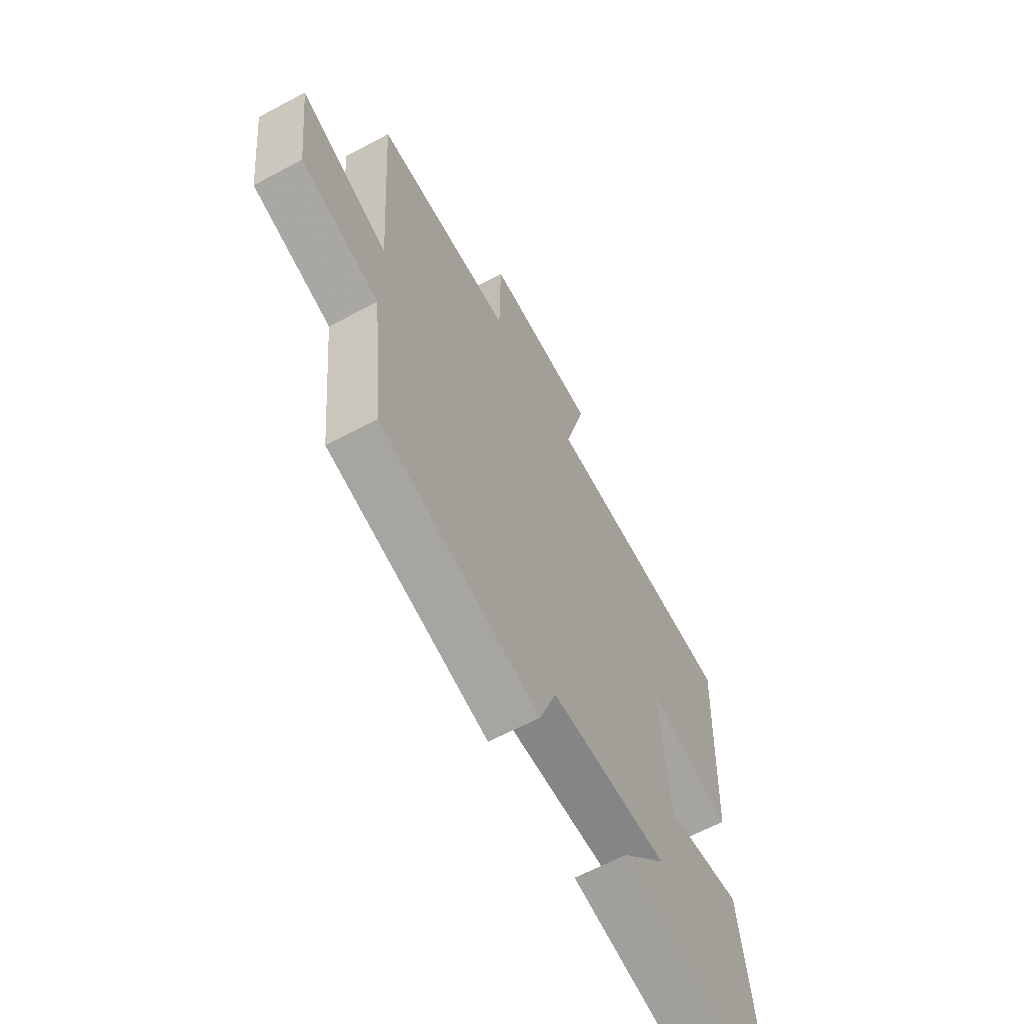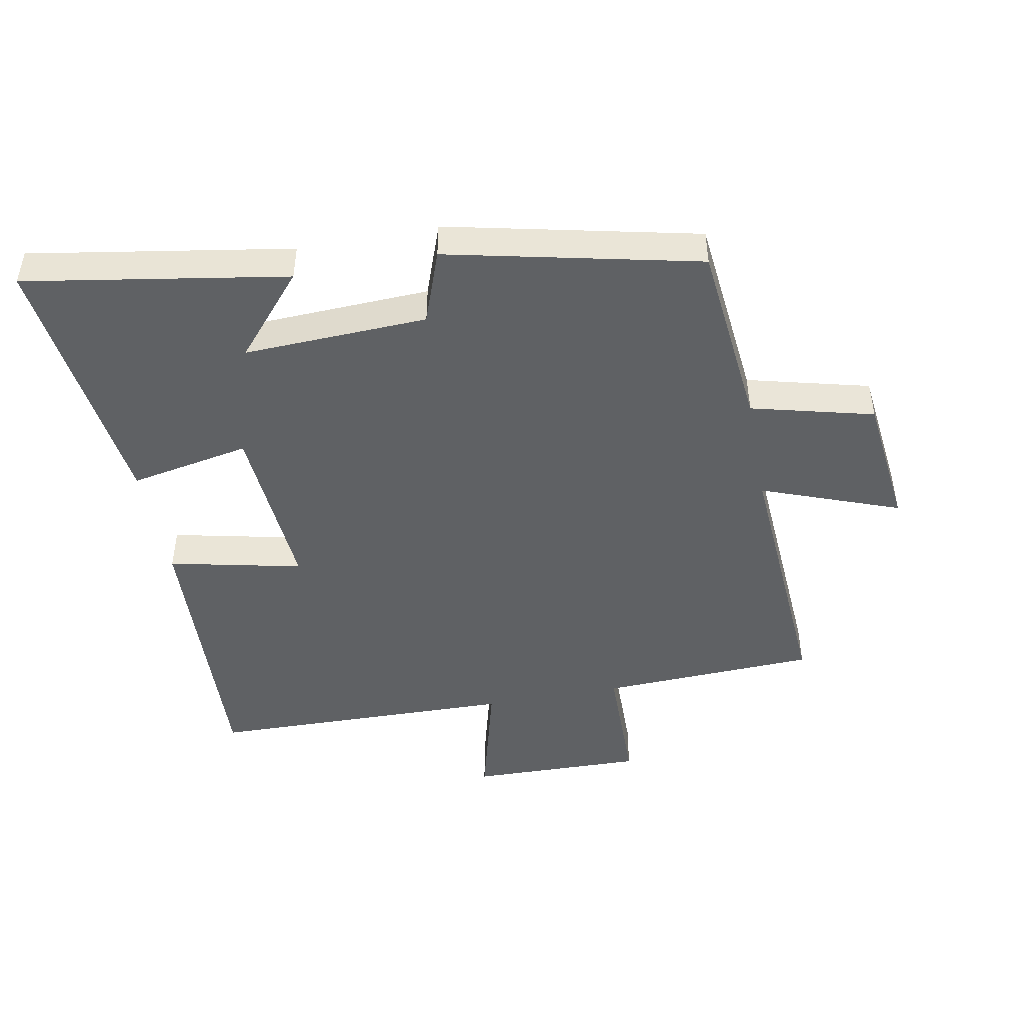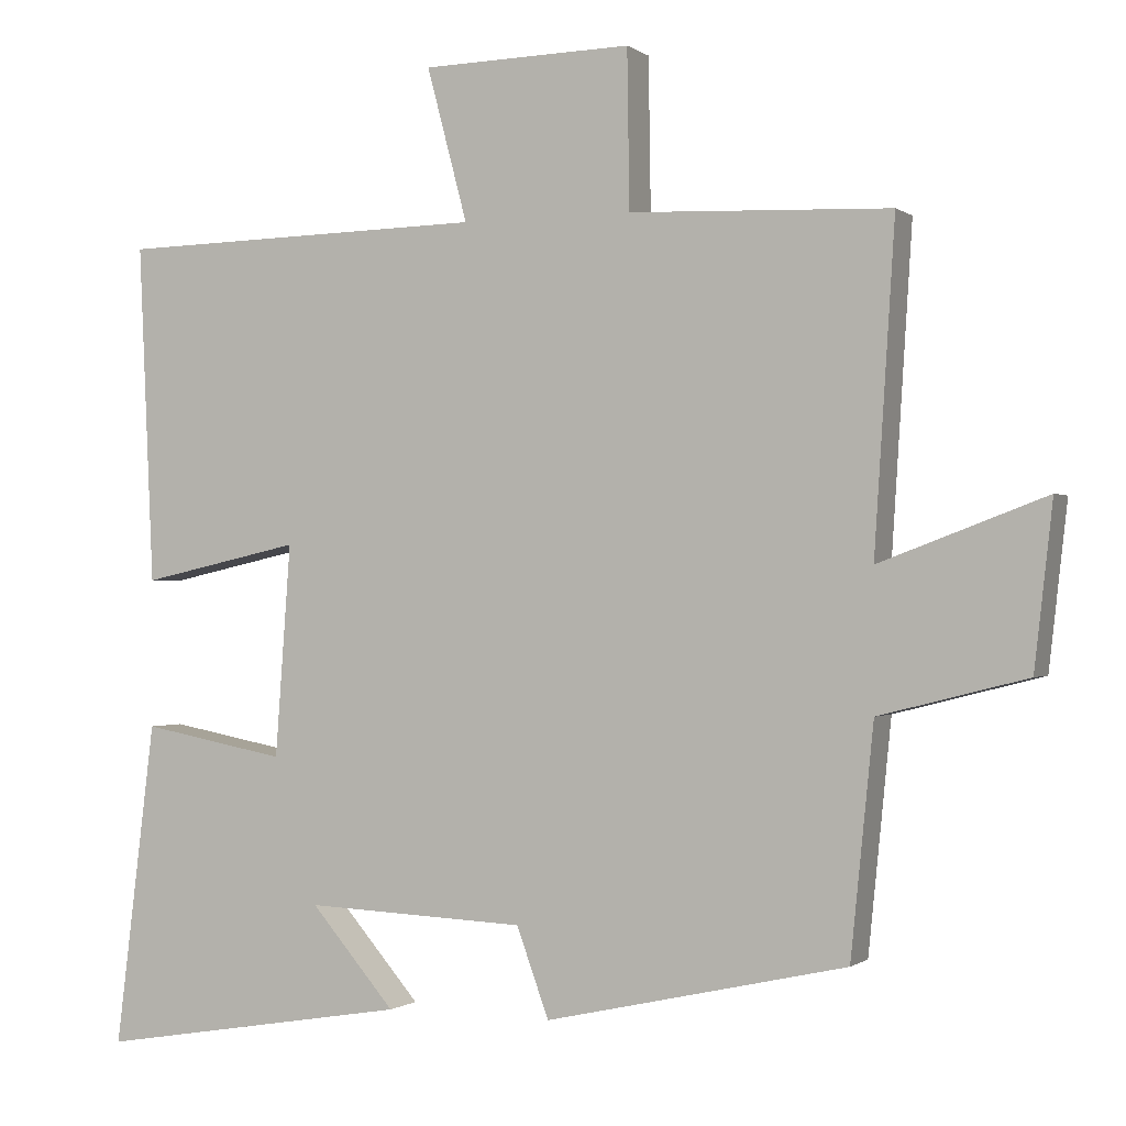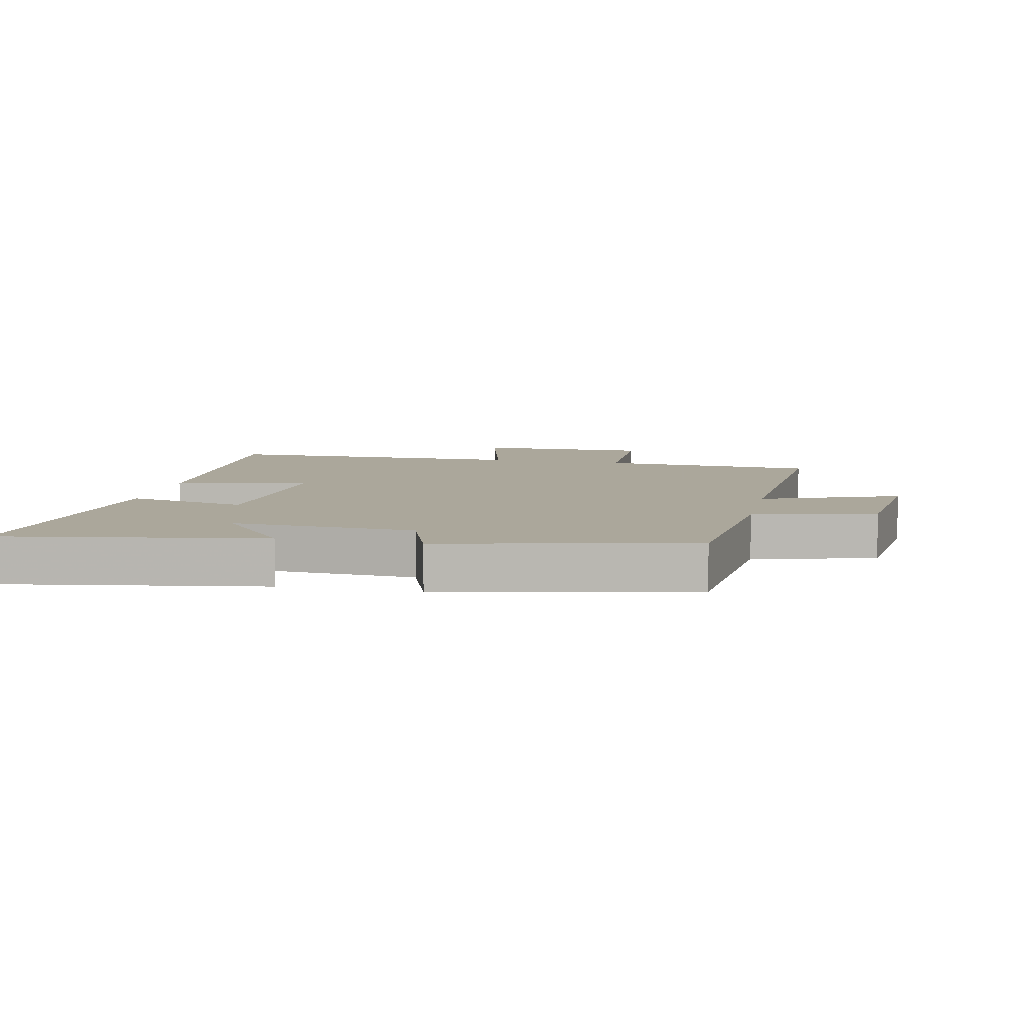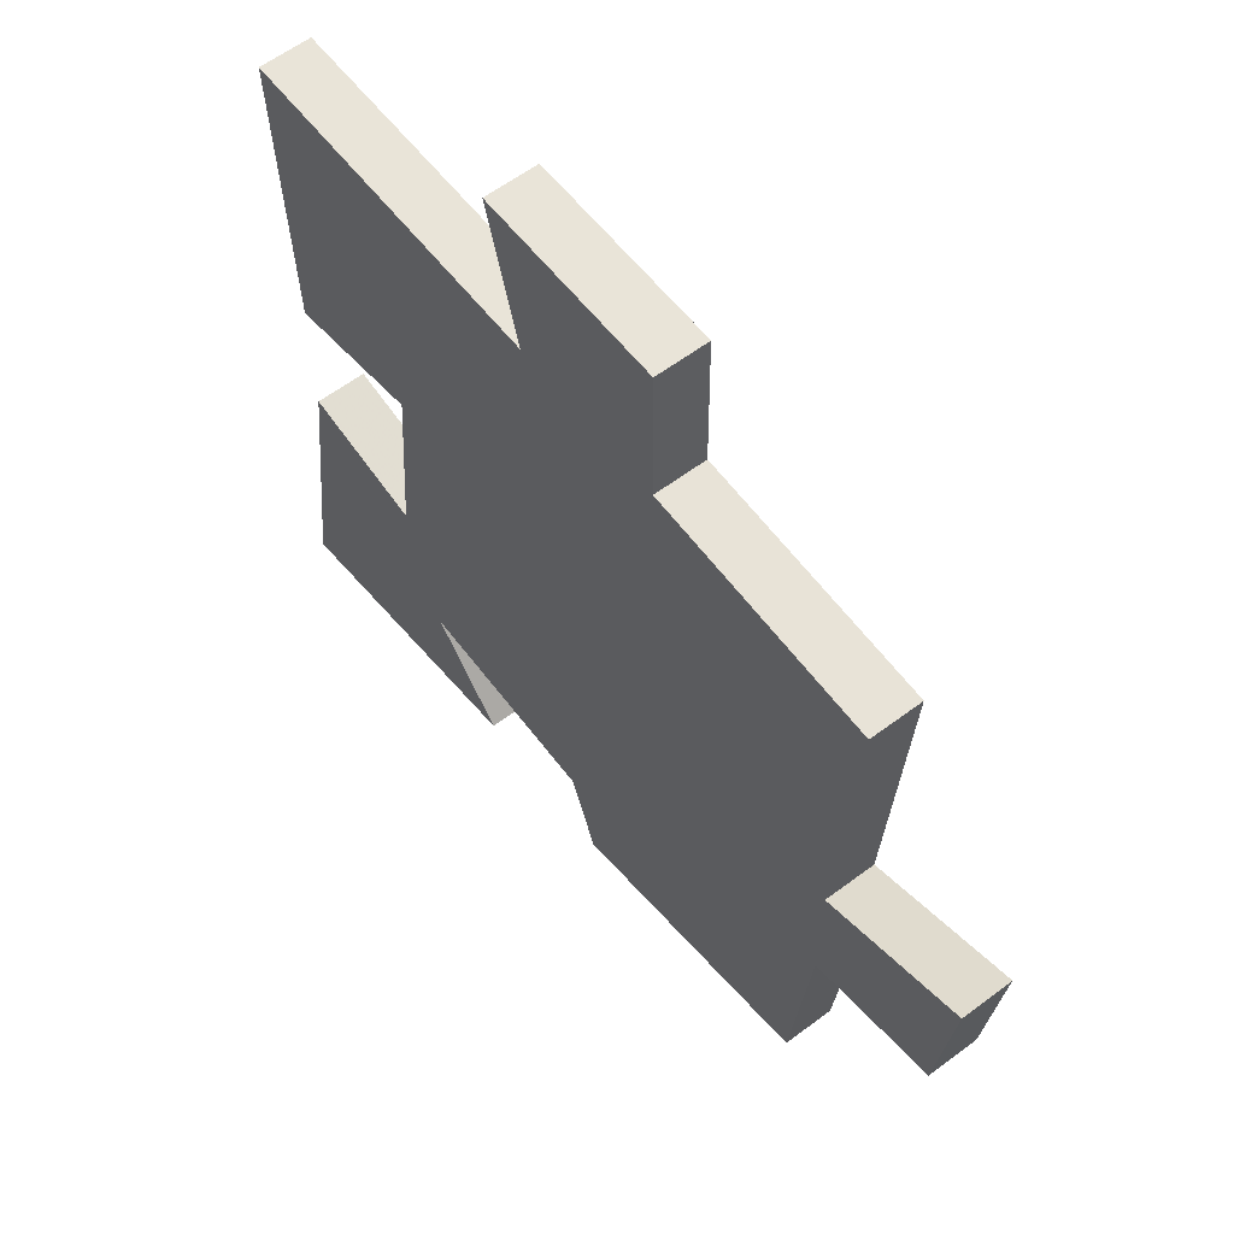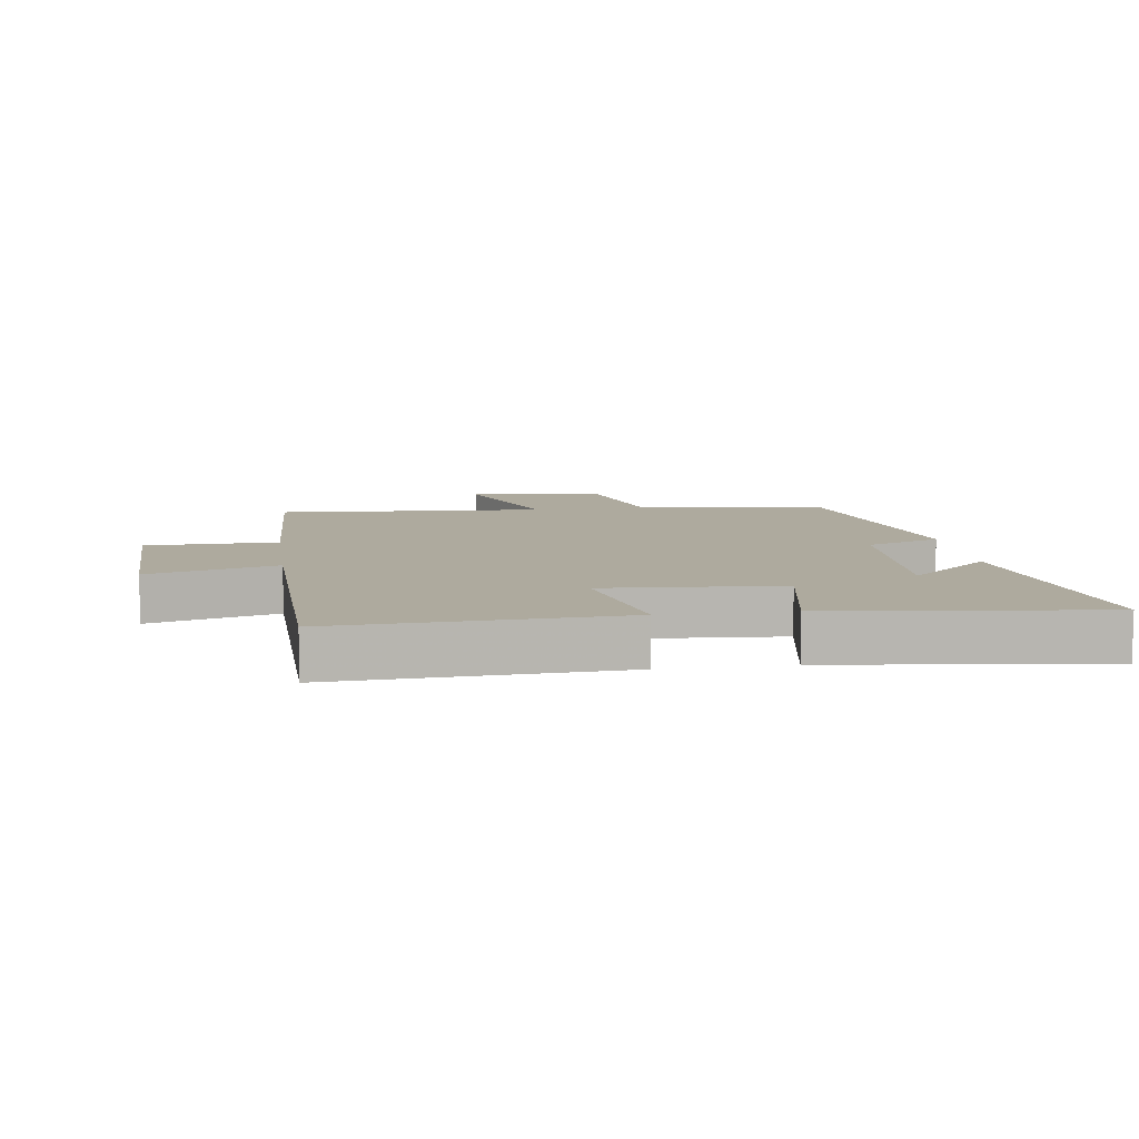
<metadata>
{"format":"obj","ext":"obj","renderer":"f3d","projection":"perspective","resolution":1024,"background":"white","views":[{"elev":-63.6,"azim":-61.6,"up":"+Z"},{"elev":-46.6,"azim":-169.3,"up":"+Y"},{"elev":-0.6,"azim":-156.1,"up":"+Z"},{"elev":8.2,"azim":-167.8,"up":"+Y"},{"elev":60.3,"azim":-127.5,"up":"+Z"},{"elev":9.2,"azim":81.9,"up":"+Y"}]}
</metadata>
<code>
v 0.52 0.07 0.49
v 0.5 0.07 0.048
v 0.291 0.07 0.094
v 0.311 0.07 -0.182
v 0.5 0.07 -0.146
v 0.552 0.07 -0.568
v 0.143 0.07 -0.5
v 0.253 0.07 -0.372
v -0.035 0.07 -0.384
v -0.077 0.07 -0.5
v -0.47 0.07 -0.412
v -0.5 0.07 -0.115
v -0.692 0.07 -0.066
v -0.716 0.07 0.146
v -0.5 0.07 0.065
v -0.527 0.07 0.486
v -0.187 0.07 0.5
v -0.184 0.07 0.706
v 0.09 0.07 0.7
v 0.037 0.07 0.5
v 0.52 0 0.49
v 0.5 0 0.048
v 0.291 0 0.094
v 0.311 0 -0.182
v 0.5 0 -0.146
v 0.552 0 -0.568
v 0.143 0 -0.5
v 0.253 0 -0.372
v -0.035 0 -0.384
v -0.077 0 -0.5
v -0.47 0 -0.412
v -0.5 0 -0.115
v -0.692 0 -0.066
v -0.716 0 0.146
v -0.5 0 0.065
v -0.527 0 0.486
v -0.187 0 0.5
v -0.184 0 0.706
v 0.09 0 0.7
v 0.037 0 0.5
f 17 18 19 20
f 15 16 17 20
f 15 20 1
f 12 13 14 15
f 9 10 11 12
f 8 9 12 15
f 5 6 7 8
f 4 5 8
f 3 4 8 15
f 1 2 3
f 1 3 15
f 40 39 38 37
f 40 37 36 35
f 21 40 35
f 35 34 33 32
f 32 31 30 29
f 35 32 29 28
f 28 27 26 25
f 28 25 24
f 35 28 24 23
f 23 22 21
f 35 23 21
f 1 21 22 2
f 2 22 23 3
f 3 23 24 4
f 4 24 25 5
f 5 25 26 6
f 6 26 27 7
f 7 27 28 8
f 8 28 29 9
f 9 29 30 10
f 10 30 31 11
f 11 31 32 12
f 12 32 33 13
f 13 33 34 14
f 14 34 35 15
f 15 35 36 16
f 16 36 37 17
f 17 37 38 18
f 18 38 39 19
f 19 39 40 20
f 20 40 21 1

</code>
